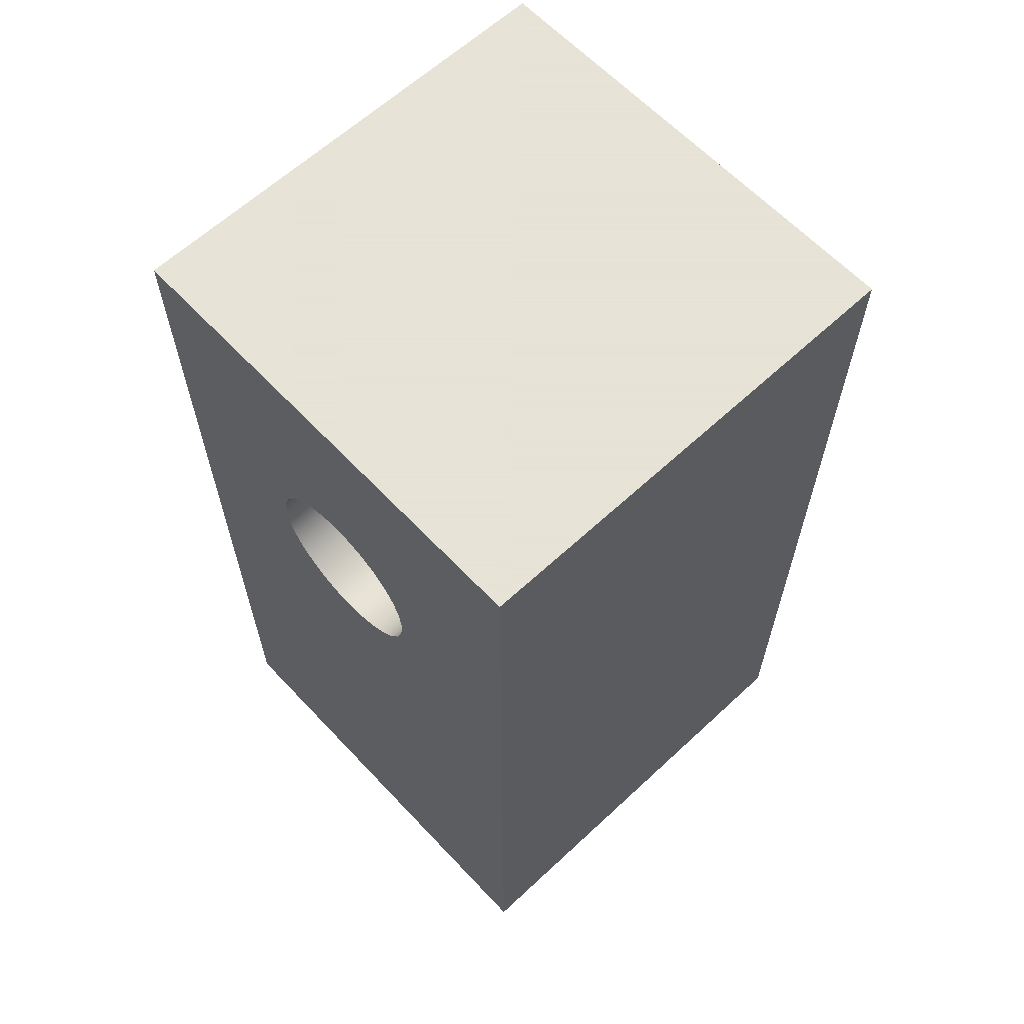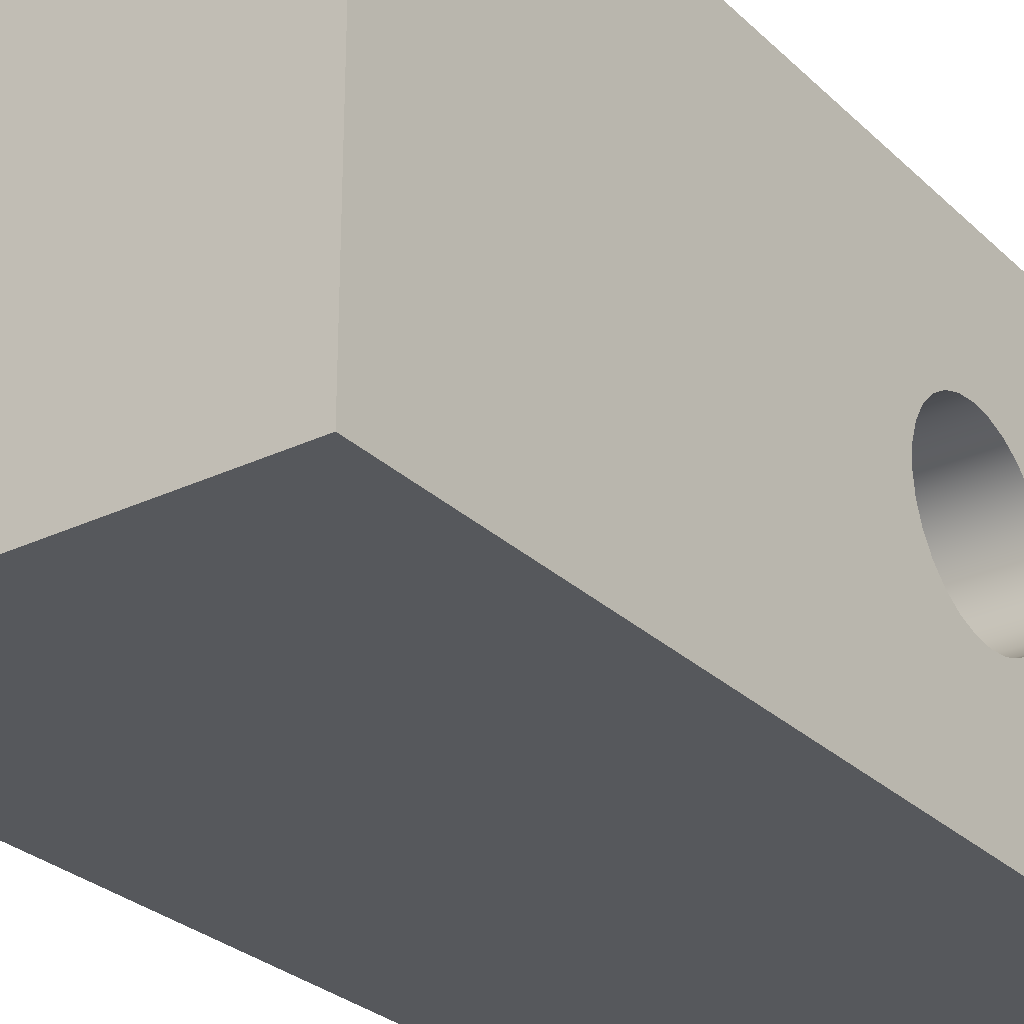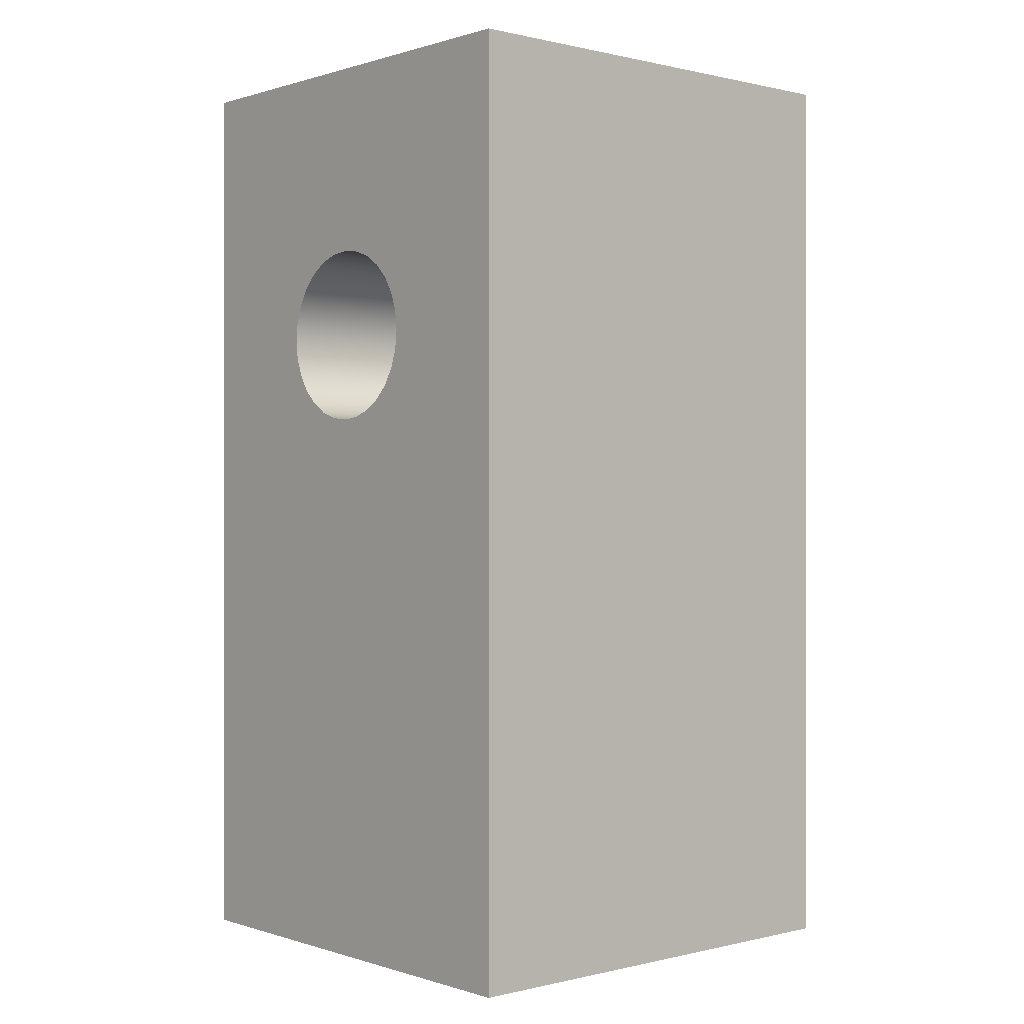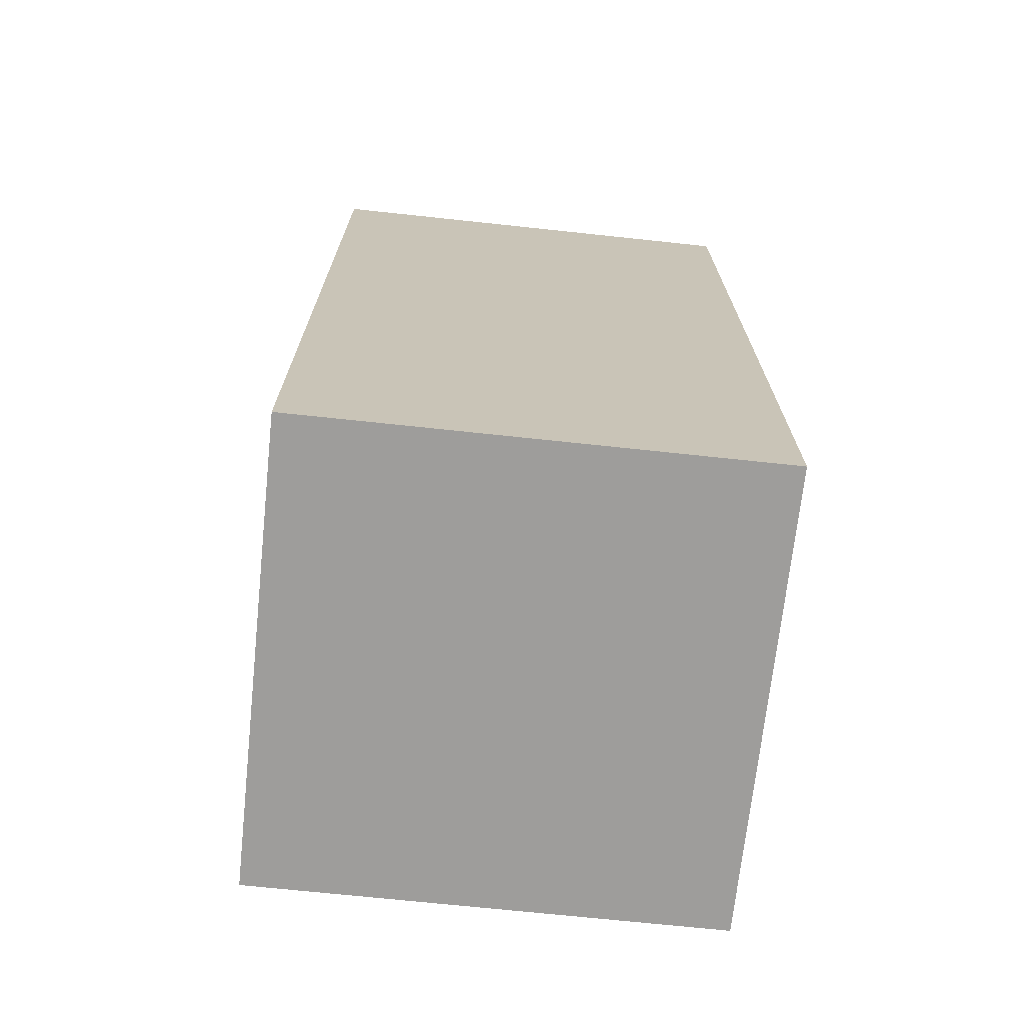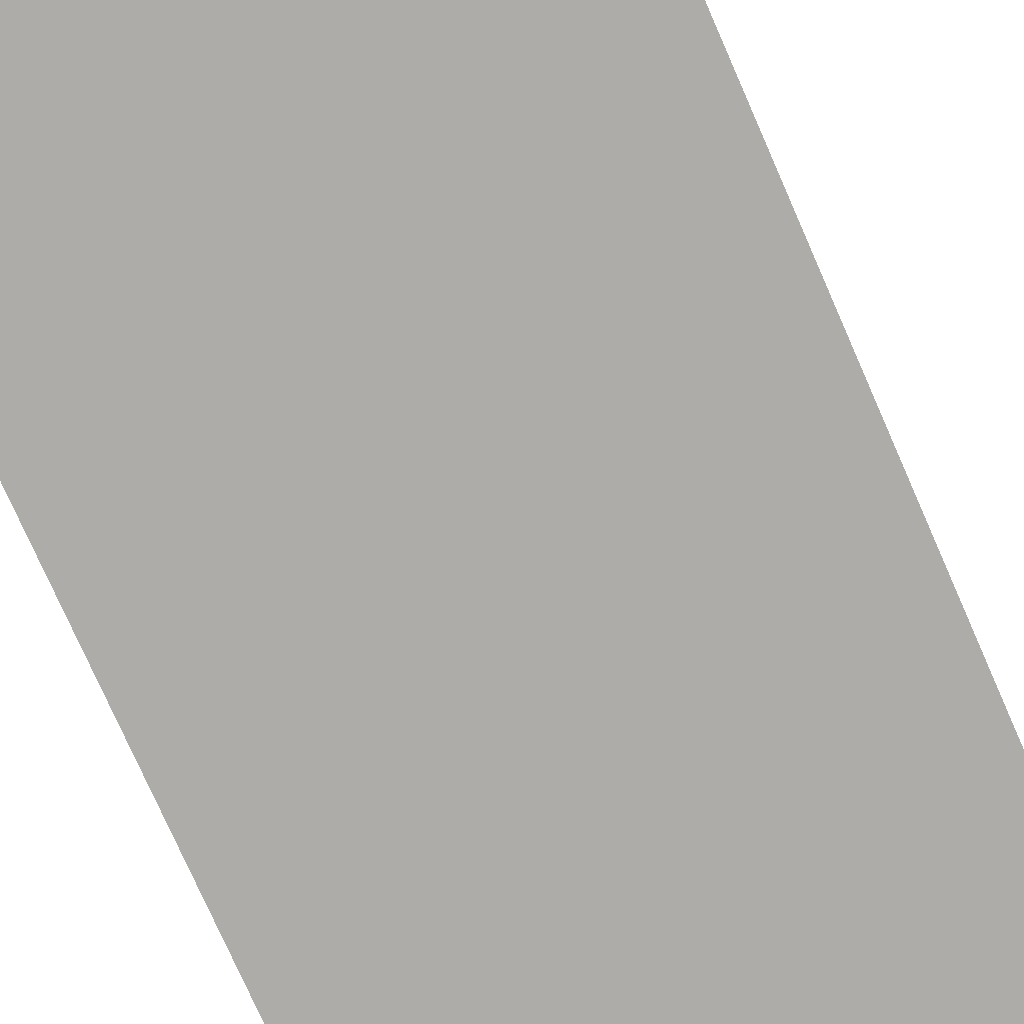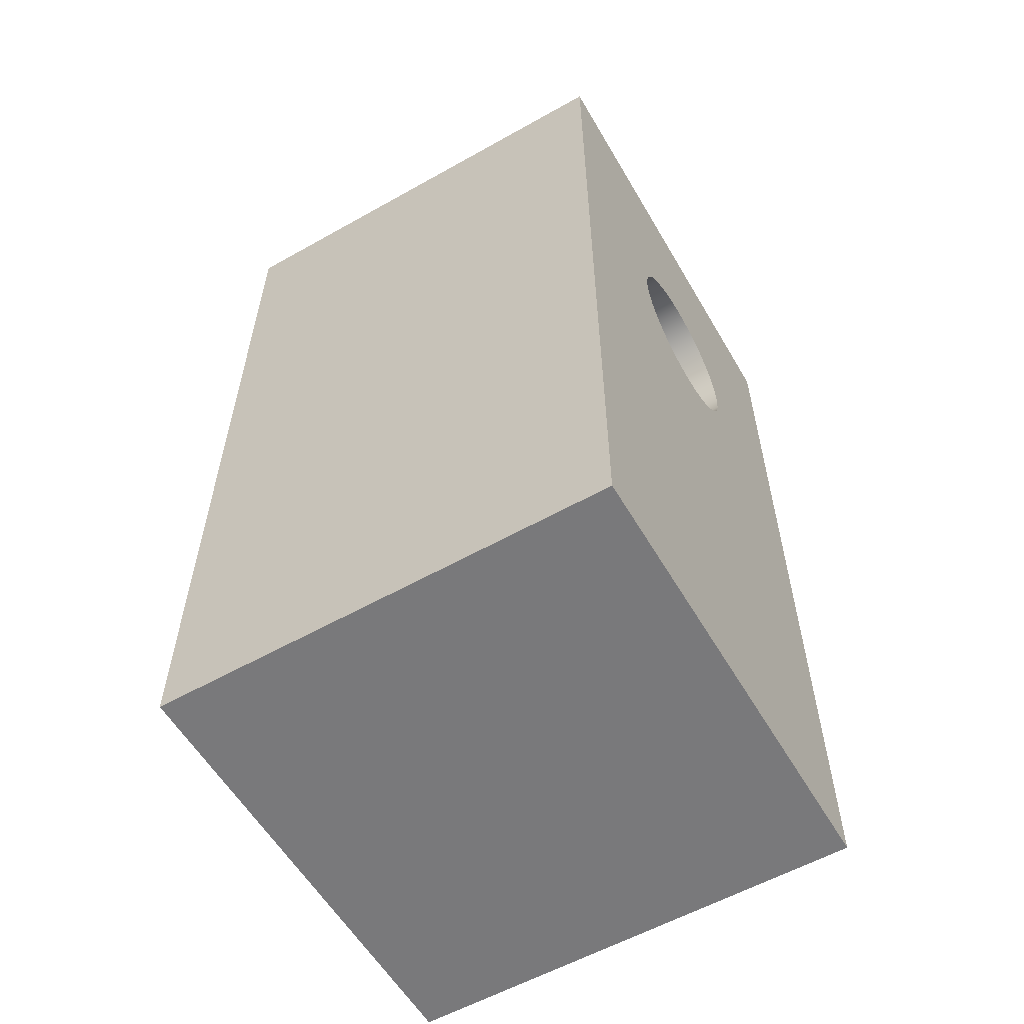
<metadata>
{"format":"obj","ext":"obj","renderer":"f3d","projection":"perspective","resolution":1024,"background":"white","views":[{"elev":62.8,"azim":-43.2,"up":"+Z"},{"elev":-28.2,"azim":-144.3,"up":"+Y"},{"elev":0.3,"azim":138.9,"up":"+Z"},{"elev":-70.5,"azim":173.9,"up":"+Z"},{"elev":-76.8,"azim":-156.2,"up":"+Y"},{"elev":-57.9,"azim":-149.8,"up":"+Z"}]}
</metadata>
<code>
v 0.635 -0.2413 -2.955e-17
v 0.635 -0.2353 0.05369
v 0.635 -0.2174 0.1047
v 0.635 -0.1887 0.1504
v 0.635 -0.1504 0.1887
v 0.635 -0.1047 0.2174
v 0.635 -0.05369 0.2353
v 0.635 1.478e-17 0.2413
v 0.635 0.05369 0.2353
v 0.635 0.1047 0.2174
v 0.635 0.1504 0.1887
v 0.635 0.1887 0.1504
v 0.635 0.2174 0.1047
v 0.635 0.2353 0.05369
v 0.635 0.2413 0
v 0.635 0.2353 -0.05369
v 0.635 0.2174 -0.1047
v 0.635 0.1887 -0.1504
v 0.635 0.1504 -0.1887
v 0.635 0.1047 -0.2174
v 0.635 0.05369 -0.2353
v 0.635 1.478e-17 -0.2413
v 0.635 -0.05369 -0.2353
v 0.635 -0.1047 -0.2174
v 0.635 -0.1504 -0.1887
v 0.635 -0.1887 -0.1504
v 0.635 -0.2174 -0.1047
v 0.635 -0.2353 -0.05369
v 0.635 -0.635 -1.778
v 0.635 0.635 -1.778
v 0.635 0.635 0.762
v 0.635 -0.635 0.762
v -0.635 0.635 -1.778
v 0.635 0.635 -1.778
v 0.635 -0.635 -1.778
v -0.635 -0.635 -1.778
v -0.635 0.635 0.762
v 0.635 0.635 0.762
v 0.635 0.635 -1.778
v -0.635 0.635 -1.778
v -0.635 -0.635 0.762
v 0.635 -0.635 0.762
v 0.635 0.635 0.762
v -0.635 0.635 0.762
v -0.635 -0.635 -1.778
v 0.635 -0.635 -1.778
v 0.635 -0.635 0.762
v -0.635 -0.635 0.762
v -0.635 -0.2413 -2.955e-17
v -0.635 -0.2353 0.05369
v -0.635 -0.2174 0.1047
v -0.635 -0.1887 0.1504
v -0.635 -0.1504 0.1887
v -0.635 -0.1047 0.2174
v -0.635 -0.05369 0.2353
v -0.635 1.478e-17 0.2413
v -0.635 0.05369 0.2353
v -0.635 0.1047 0.2174
v -0.635 0.1504 0.1887
v -0.635 0.1887 0.1504
v -0.635 0.2174 0.1047
v -0.635 0.2353 0.05369
v -0.635 0.2413 0
v -0.635 0.2353 -0.05369
v -0.635 0.2174 -0.1047
v -0.635 0.1887 -0.1504
v -0.635 0.1504 -0.1887
v -0.635 0.1047 -0.2174
v -0.635 0.05369 -0.2353
v -0.635 1.478e-17 -0.2413
v -0.635 -0.05369 -0.2353
v -0.635 -0.1047 -0.2174
v -0.635 -0.1504 -0.1887
v -0.635 -0.1887 -0.1504
v -0.635 -0.2174 -0.1047
v -0.635 -0.2353 -0.05369
v 0.635 -0.2413 -2.955e-17
v 0.635 -0.2353 -0.05369
v 0.635 -0.2174 -0.1047
v 0.635 -0.1887 -0.1504
v 0.635 -0.1504 -0.1887
v 0.635 -0.1047 -0.2174
v 0.635 -0.05369 -0.2353
v 0.635 1.478e-17 -0.2413
v 0.635 0.05369 -0.2353
v 0.635 0.1047 -0.2174
v 0.635 0.1504 -0.1887
v 0.635 0.1887 -0.1504
v 0.635 0.2174 -0.1047
v 0.635 0.2353 -0.05369
v 0.635 0.2413 0
v 0.635 0.2353 0.05369
v 0.635 0.2174 0.1047
v 0.635 0.1887 0.1504
v 0.635 0.1504 0.1887
v 0.635 0.1047 0.2174
v 0.635 0.05369 0.2353
v 0.635 1.478e-17 0.2413
v 0.635 -0.05369 0.2353
v 0.635 -0.1047 0.2174
v 0.635 -0.1504 0.1887
v 0.635 -0.1887 0.1504
v 0.635 -0.2174 0.1047
v 0.635 -0.2353 0.05369
v 0.635 -0.2413 -2.955e-17
v -0.635 -0.2413 -2.955e-17
v -0.635 -0.2413 -2.955e-17
v -0.635 -0.2353 -0.05369
v -0.635 -0.2174 -0.1047
v -0.635 -0.1887 -0.1504
v -0.635 -0.1504 -0.1887
v -0.635 -0.1047 -0.2174
v -0.635 -0.05369 -0.2353
v -0.635 1.478e-17 -0.2413
v -0.635 0.05369 -0.2353
v -0.635 0.1047 -0.2174
v -0.635 0.1504 -0.1887
v -0.635 0.1887 -0.1504
v -0.635 0.2174 -0.1047
v -0.635 0.2353 -0.05369
v -0.635 0.2413 0
v -0.635 0.2353 0.05369
v -0.635 0.2174 0.1047
v -0.635 0.1887 0.1504
v -0.635 0.1504 0.1887
v -0.635 0.1047 0.2174
v -0.635 0.05369 0.2353
v -0.635 1.478e-17 0.2413
v -0.635 -0.05369 0.2353
v -0.635 -0.1047 0.2174
v -0.635 -0.1504 0.1887
v -0.635 -0.1887 0.1504
v -0.635 -0.2174 0.1047
v -0.635 -0.2353 0.05369
v -0.635 0.635 -1.778
v -0.635 -0.635 -1.778
v -0.635 -0.635 0.762
v -0.635 0.635 0.762
f 28 1 32
f 32 1 2
f 32 2 3
f 3 4 32
f 32 4 5
f 32 5 6
f 6 7 32
f 32 7 8
f 32 8 31
f 31 8 9
f 31 9 10
f 10 11 31
f 31 11 12
f 31 12 13
f 13 14 31
f 31 14 15
f 31 15 16
f 31 16 30
f 30 16 17
f 30 17 18
f 18 19 30
f 30 19 20
f 30 20 21
f 21 22 30
f 30 22 29
f 29 22 23
f 29 23 24
f 24 25 29
f 29 25 26
f 29 26 27
f 27 28 29
f 29 28 32
f 34 35 33
f 33 35 36
f 38 39 37
f 37 39 40
f 42 43 41
f 41 43 44
f 46 47 45
f 45 47 48
f 50 104 49
f 49 104 105
f 106 77 76
f 76 77 78
f 76 78 75
f 75 78 79
f 75 79 74
f 74 79 80
f 74 80 73
f 73 80 81
f 73 81 72
f 72 81 82
f 72 82 71
f 71 82 83
f 71 83 70
f 70 83 84
f 70 84 69
f 69 84 85
f 69 85 68
f 68 85 86
f 68 86 67
f 67 86 87
f 67 87 66
f 66 87 88
f 66 88 65
f 65 88 89
f 65 89 64
f 64 89 90
f 64 90 63
f 63 90 91
f 63 91 62
f 62 91 92
f 62 92 61
f 61 92 93
f 61 93 60
f 60 93 94
f 60 94 59
f 59 94 95
f 59 95 58
f 58 95 96
f 58 96 57
f 57 96 97
f 57 97 56
f 56 97 98
f 56 98 55
f 55 98 99
f 55 99 54
f 54 99 100
f 54 100 53
f 53 100 101
f 53 101 52
f 52 101 102
f 52 102 51
f 51 102 103
f 51 103 50
f 50 103 104
f 134 107 137
f 137 107 108
f 137 108 136
f 136 108 109
f 136 109 110
f 110 111 136
f 136 111 112
f 136 112 113
f 113 114 136
f 136 114 135
f 135 114 115
f 135 115 116
f 116 117 135
f 135 117 118
f 135 118 119
f 119 120 135
f 135 120 138
f 138 120 121
f 138 121 122
f 122 123 138
f 138 123 124
f 138 124 125
f 125 126 138
f 138 126 127
f 138 127 128
f 138 128 137
f 137 128 129
f 137 129 130
f 130 131 137
f 137 131 132
f 137 132 133
f 133 134 137

</code>
